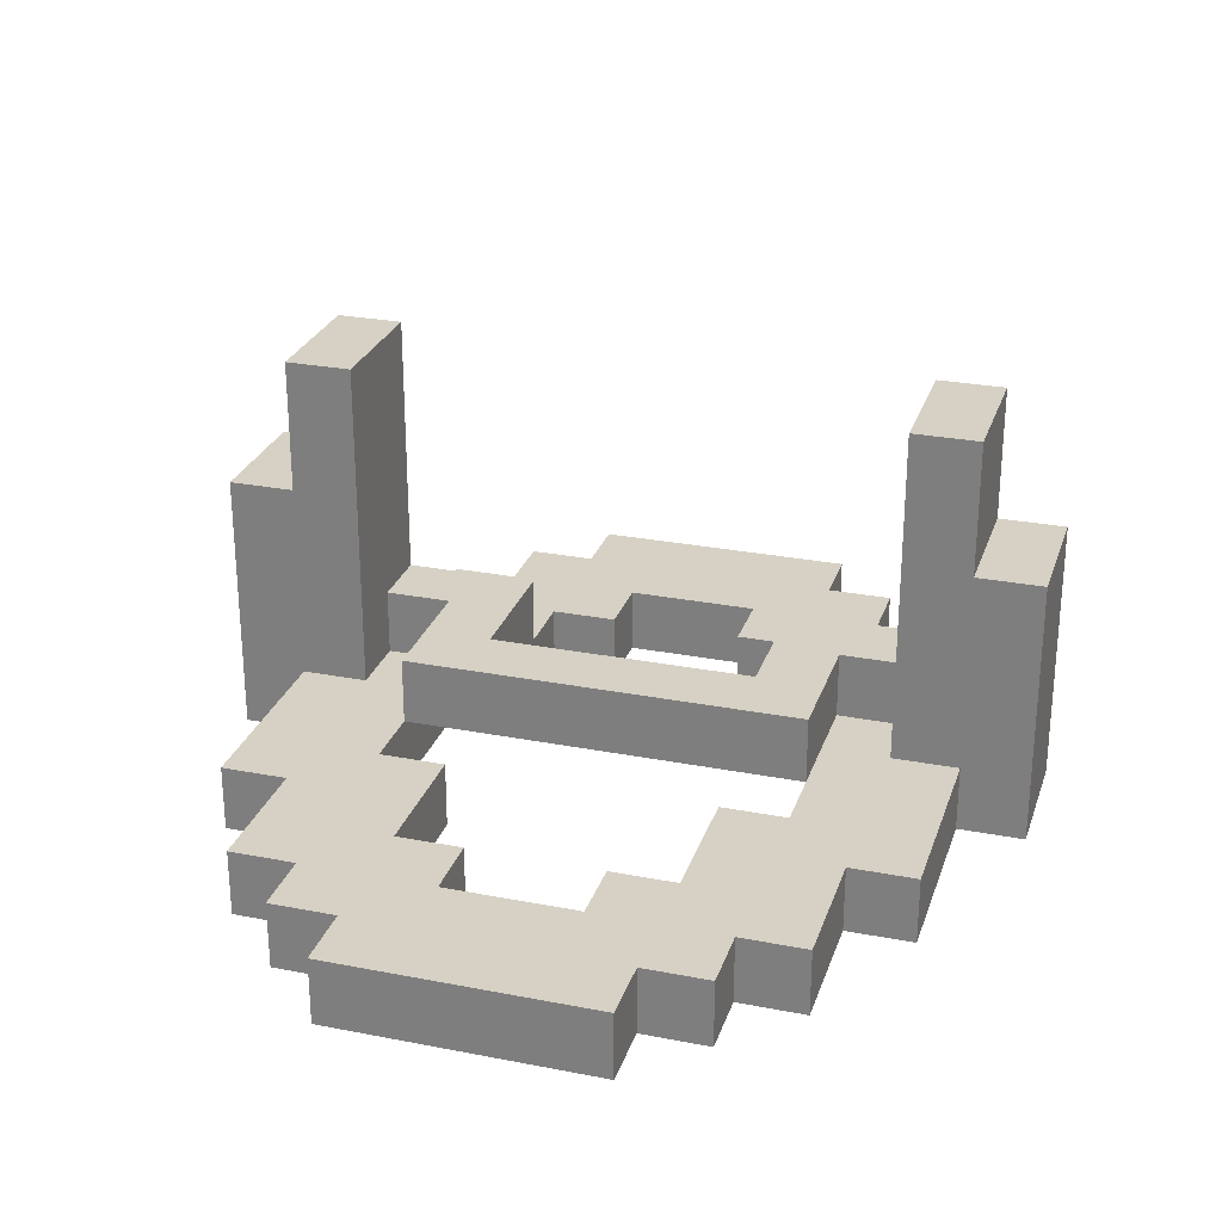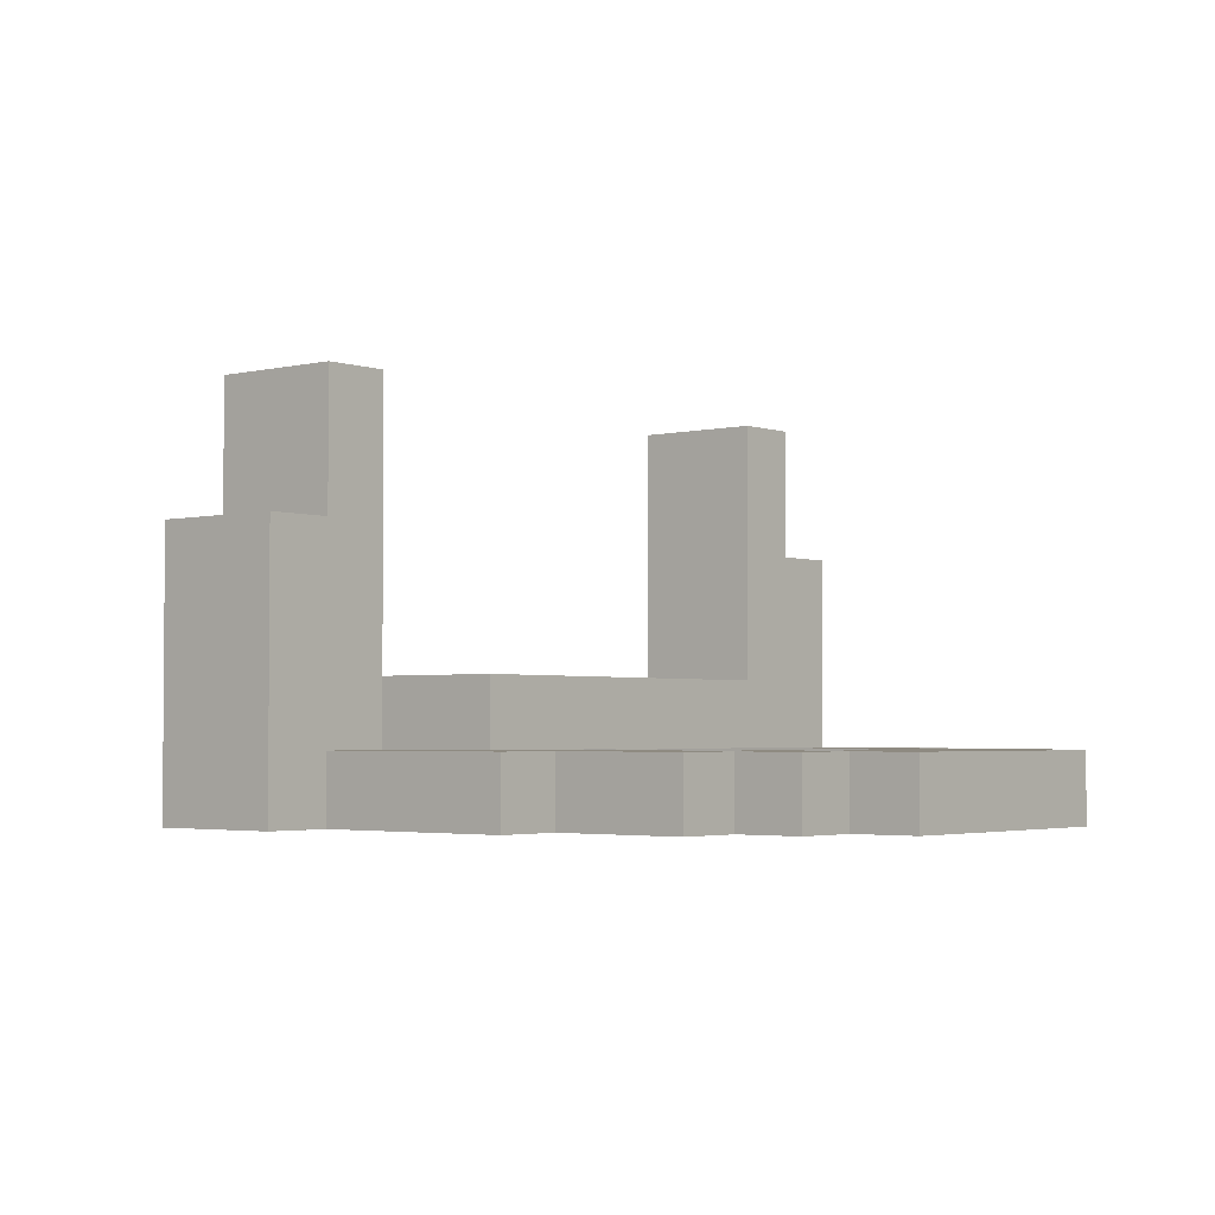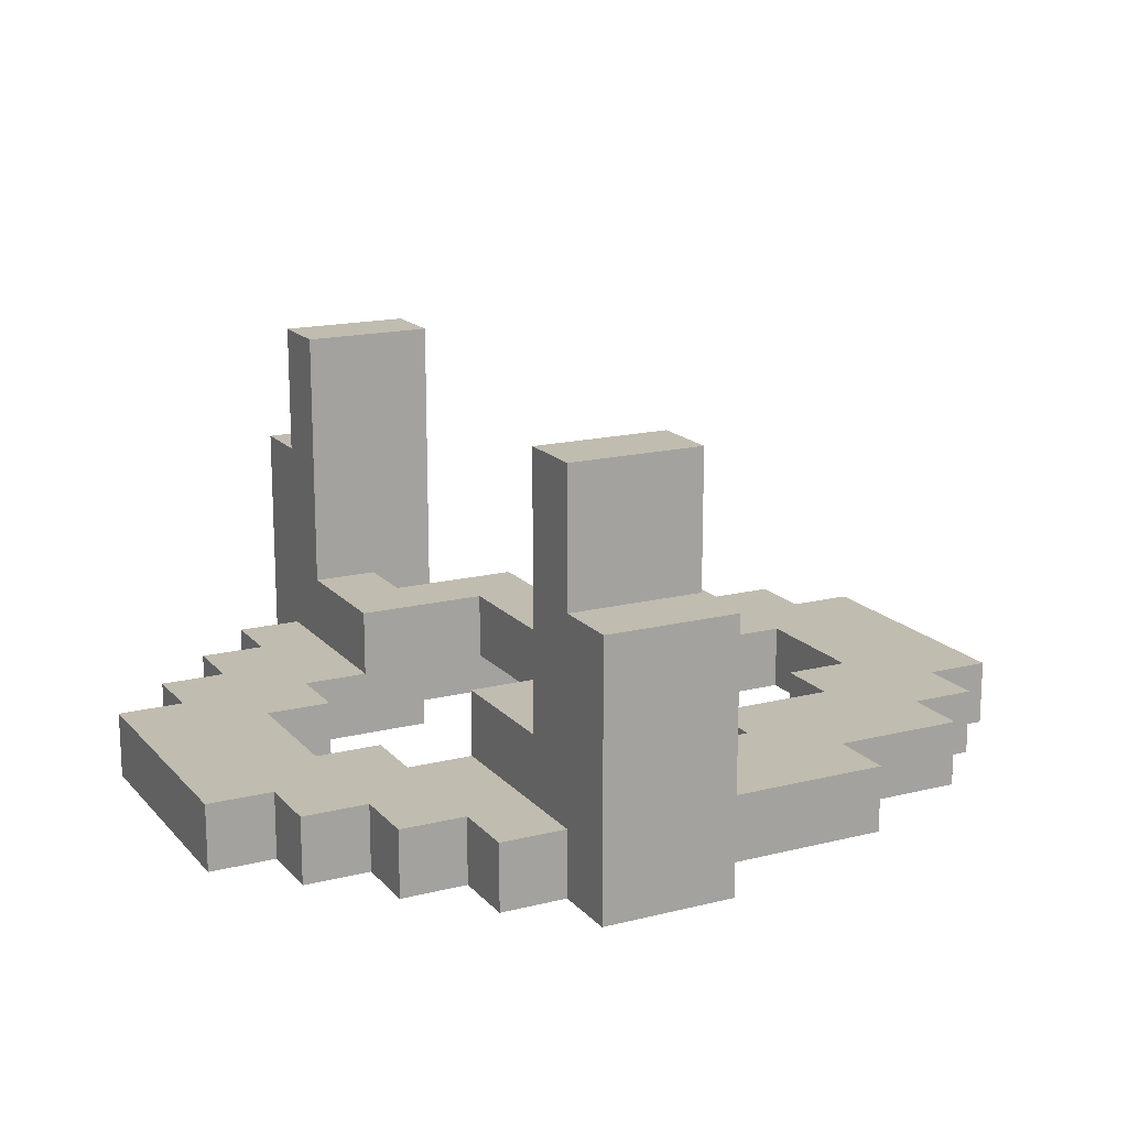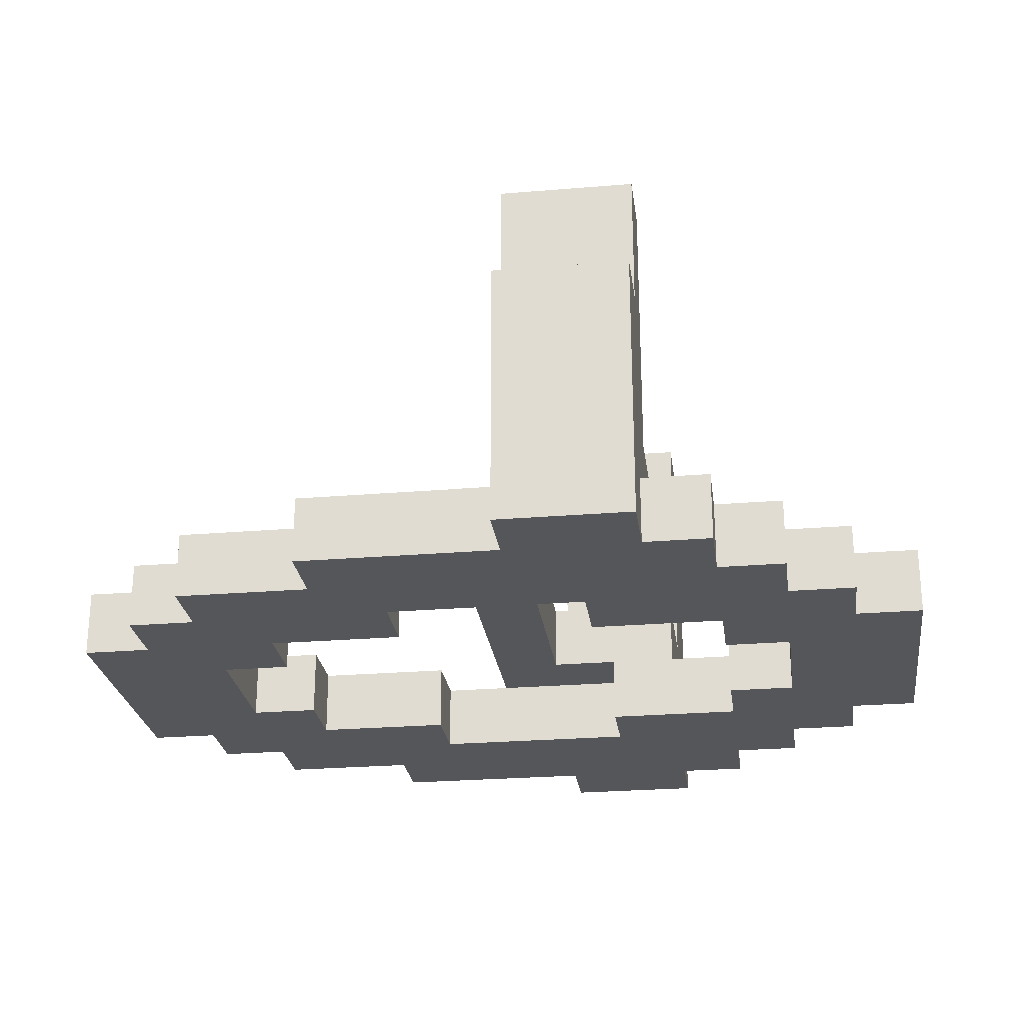
<metadata>
{"format":"obj","ext":"obj","renderer":"f3d","projection":"perspective","resolution":1024,"background":"white","views":[{"elev":26.9,"azim":-73.2,"up":"+Y"},{"elev":-2.8,"azim":-140.2,"up":"+Y"},{"elev":16.6,"azim":153.0,"up":"+Y"},{"elev":-25.6,"azim":7.6,"up":"+Y"}]}
</metadata>
<code>
o
v 1.3 2.6 -2.8
v 1.3 2.6 -3.2
v 1.3 2.7 -2.8
v 1.3 2.7 -3.2
v 1.4 2.6 -2.7
v 1.4 2.6 -2.8
v 1.4 2.6 -3.2
v 1.4 2.6 -3.3
v 1.4 2.7 -2.7
v 1.4 2.7 -2.8
v 1.4 2.7 -3.2
v 1.4 2.7 -3.3
v 1.5 2.6 -2.6
v 1.5 2.6 -2.7
v 1.5 2.6 -3.3
v 1.5 2.6 -3.4
v 1.5 2.7 -2.6
v 1.5 2.7 -2.7
v 1.5 2.7 -3.3
v 1.5 2.7 -3.4
v 1.7 2.6 -2.5
v 1.7 2.6 -2.6
v 1.7 2.6 -3.4
v 1.7 2.6 -3.5
v 1.7 2.7 -2.5
v 1.7 2.7 -2.6
v 1.7 2.7 -3.4
v 1.7 2.7 -3.5
v 1.9 2.7 -2.7
v 1.9 2.7 -3.3
v 1.9 2.8 -2.7
v 1.9 2.8 -3.3
v 2 2.6 -2.4
v 2 2.6 -2.5
v 2 2.6 -3.5
v 2 2.6 -3.6
v 2 2.7 -2.5
v 2 2.7 -2.6
v 2 2.7 -3.4
v 2 2.7 -3.5
v 2 3 -2.4
v 2 3 -2.5
v 2 3 -3.5
v 2 3 -3.6
v 2 3.2 -2.5
v 2 3.2 -2.6
v 2 3.2 -3.4
v 2 3.2 -3.5
v 2.1 2.6 -2.7
v 2.1 2.6 -2.8
v 2.1 2.6 -3.2
v 2.1 2.6 -3.3
v 2.1 2.7 -2.6
v 2.1 2.7 -2.7
v 2.1 2.7 -2.8
v 2.1 2.7 -3.2
v 2.1 2.7 -3.3
v 2.1 2.7 -3.4
v 2.1 2.8 -2.6
v 2.1 2.8 -2.7
v 2.1 2.8 -3.3
v 2.1 2.8 -3.4
v 2.3 2.6 -2.8
v 2.3 2.6 -2.9
v 2.3 2.6 -3.1
v 2.3 2.6 -3.2
v 2.3 2.7 -2.8
v 2.3 2.7 -2.9
v 2.3 2.7 -3.1
v 2.3 2.7 -3.2
v 2.4 2.6 -2.9
v 2.4 2.6 -3.1
v 2.4 2.7 -2.9
v 2.4 2.7 -3.1
v 1.5 2.6 -2.9
v 1.5 2.6 -3.1
v 1.5 2.7 -2.9
v 1.5 2.7 -3.1
v 1.6 2.6 -2.8
v 1.6 2.6 -2.9
v 1.6 2.6 -3.1
v 1.6 2.6 -3.2
v 1.6 2.7 -2.8
v 1.6 2.7 -2.9
v 1.6 2.7 -3.1
v 1.6 2.7 -3.2
v 1.8 2.6 -2.7
v 1.8 2.6 -2.8
v 1.8 2.6 -3.2
v 1.8 2.6 -3.3
v 1.8 2.7 -2.7
v 1.8 2.7 -2.8
v 1.8 2.7 -3.2
v 1.8 2.7 -3.3
v 2 2.7 -2.8
v 2 2.7 -3.2
v 2 2.8 -2.8
v 2 2.8 -3.2
v 2.2 2.6 -2.4
v 2.2 2.6 -2.5
v 2.2 2.6 -3.5
v 2.2 2.6 -3.6
v 2.2 2.7 -2.5
v 2.2 2.7 -2.8
v 2.2 2.7 -3.2
v 2.2 2.7 -3.5
v 2.2 2.8 -2.6
v 2.2 2.8 -2.8
v 2.2 2.8 -3.2
v 2.2 2.8 -3.4
v 2.2 3 -2.4
v 2.2 3 -2.5
v 2.2 3 -3.5
v 2.2 3 -3.6
v 2.2 3.2 -2.5
v 2.2 3.2 -2.6
v 2.2 3.2 -3.4
v 2.2 3.2 -3.5
v 2.3 2.6 -2.5
v 2.3 2.6 -2.6
v 2.3 2.6 -3.4
v 2.3 2.6 -3.5
v 2.3 2.7 -2.5
v 2.3 2.7 -2.6
v 2.3 2.7 -3.4
v 2.3 2.7 -3.5
v 2.4 2.6 -2.6
v 2.4 2.6 -2.7
v 2.4 2.6 -3.3
v 2.4 2.6 -3.4
v 2.4 2.7 -2.6
v 2.4 2.7 -2.7
v 2.4 2.7 -3.3
v 2.4 2.7 -3.4
v 2.5 2.6 -2.7
v 2.5 2.6 -2.8
v 2.5 2.6 -3.2
v 2.5 2.6 -3.3
v 2.5 2.7 -2.7
v 2.5 2.7 -2.8
v 2.5 2.7 -3.2
v 2.5 2.7 -3.3
v 2.6 2.6 -2.8
v 2.6 2.6 -3.2
v 2.6 2.7 -2.8
v 2.6 2.7 -3.2
v 2 2.6 -2.4
v 2 3 -2.4
v 2.2 2.6 -2.4
v 2.2 3 -2.4
v 1.7 2.6 -2.5
v 1.7 2.7 -2.5
v 2 2.6 -2.5
v 2 2.7 -2.5
v 2 3 -2.5
v 2 3.2 -2.5
v 2.2 2.6 -2.5
v 2.2 2.7 -2.5
v 2.2 3 -2.5
v 2.2 3.2 -2.5
v 2.3 2.6 -2.5
v 2.3 2.7 -2.5
v 1.5 2.6 -2.6
v 1.5 2.7 -2.6
v 1.7 2.6 -2.6
v 1.7 2.7 -2.6
v 2.3 2.6 -2.6
v 2.3 2.7 -2.6
v 2.4 2.6 -2.6
v 2.4 2.7 -2.6
v 1.4 2.6 -2.7
v 1.4 2.7 -2.7
v 1.5 2.6 -2.7
v 1.5 2.7 -2.7
v 1.9 2.7 -2.7
v 1.9 2.8 -2.7
v 2.1 2.7 -2.7
v 2.1 2.8 -2.7
v 2.4 2.6 -2.7
v 2.4 2.7 -2.7
v 2.5 2.6 -2.7
v 2.5 2.7 -2.7
v 1.3 2.6 -2.8
v 1.3 2.7 -2.8
v 1.4 2.6 -2.8
v 1.4 2.7 -2.8
v 2.5 2.6 -2.8
v 2.5 2.7 -2.8
v 2.6 2.6 -2.8
v 2.6 2.7 -2.8
v 1.5 2.6 -3.1
v 1.5 2.7 -3.1
v 1.6 2.6 -3.1
v 1.6 2.7 -3.1
v 2.3 2.6 -3.1
v 2.3 2.7 -3.1
v 2.4 2.6 -3.1
v 2.4 2.7 -3.1
v 1.6 2.6 -3.2
v 1.6 2.7 -3.2
v 1.8 2.6 -3.2
v 1.8 2.7 -3.2
v 2 2.7 -3.2
v 2 2.8 -3.2
v 2.1 2.6 -3.2
v 2.1 2.7 -3.2
v 2.2 2.7 -3.2
v 2.2 2.8 -3.2
v 2.3 2.6 -3.2
v 2.3 2.7 -3.2
v 1.8 2.6 -3.3
v 1.8 2.7 -3.3
v 1.9 2.7 -3.3
v 2.1 2.6 -3.3
v 2.1 2.7 -3.3
v 2 2.7 -3.4
v 2 3.2 -3.4
v 2.1 2.7 -3.4
v 2.1 2.8 -3.4
v 2.2 2.8 -3.4
v 2.2 3.2 -3.4
v 2 2.7 -2.6
v 2 3.2 -2.6
v 2.1 2.7 -2.6
v 2.1 2.8 -2.6
v 2.2 2.8 -2.6
v 2.2 3.2 -2.6
v 1.8 2.6 -2.7
v 1.8 2.7 -2.7
v 1.9 2.7 -2.7
v 2.1 2.6 -2.7
v 2.1 2.7 -2.7
v 1.6 2.6 -2.8
v 1.6 2.7 -2.8
v 1.8 2.6 -2.8
v 1.8 2.7 -2.8
v 2 2.7 -2.8
v 2 2.8 -2.8
v 2.1 2.6 -2.8
v 2.1 2.7 -2.8
v 2.2 2.7 -2.8
v 2.2 2.8 -2.8
v 2.3 2.6 -2.8
v 2.3 2.7 -2.8
v 1.5 2.6 -2.9
v 1.5 2.7 -2.9
v 1.6 2.6 -2.9
v 1.6 2.7 -2.9
v 2.3 2.6 -2.9
v 2.3 2.7 -2.9
v 2.4 2.6 -2.9
v 2.4 2.7 -2.9
v 1.3 2.6 -3.2
v 1.3 2.7 -3.2
v 1.4 2.6 -3.2
v 1.4 2.7 -3.2
v 2.5 2.6 -3.2
v 2.5 2.7 -3.2
v 2.6 2.6 -3.2
v 2.6 2.7 -3.2
v 1.4 2.6 -3.3
v 1.4 2.7 -3.3
v 1.5 2.6 -3.3
v 1.5 2.7 -3.3
v 1.9 2.7 -3.3
v 1.9 2.8 -3.3
v 2.1 2.7 -3.3
v 2.1 2.8 -3.3
v 2.4 2.6 -3.3
v 2.4 2.7 -3.3
v 2.5 2.6 -3.3
v 2.5 2.7 -3.3
v 1.5 2.6 -3.4
v 1.5 2.7 -3.4
v 1.7 2.6 -3.4
v 1.7 2.7 -3.4
v 2.3 2.6 -3.4
v 2.3 2.7 -3.4
v 2.4 2.6 -3.4
v 2.4 2.7 -3.4
v 1.7 2.6 -3.5
v 1.7 2.7 -3.5
v 2 2.6 -3.5
v 2 2.7 -3.5
v 2 3 -3.5
v 2 3.2 -3.5
v 2.2 2.6 -3.5
v 2.2 2.7 -3.5
v 2.2 3 -3.5
v 2.2 3.2 -3.5
v 2.3 2.6 -3.5
v 2.3 2.7 -3.5
v 2 2.6 -3.6
v 2 3 -3.6
v 2.2 2.6 -3.6
v 2.2 3 -3.6
v 2 2.6 -2.4
v 2.2 2.6 -2.4
v 1.7 2.6 -2.5
v 2 2.6 -2.5
v 2.2 2.6 -2.5
v 2.3 2.6 -2.5
v 1.5 2.6 -2.6
v 1.7 2.6 -2.6
v 2.3 2.6 -2.6
v 2.4 2.6 -2.6
v 1.4 2.6 -2.7
v 1.5 2.6 -2.7
v 1.8 2.6 -2.7
v 2.1 2.6 -2.7
v 2.4 2.6 -2.7
v 2.5 2.6 -2.7
v 1.3 2.6 -2.8
v 1.4 2.6 -2.8
v 1.6 2.6 -2.8
v 1.8 2.6 -2.8
v 2.1 2.6 -2.8
v 2.3 2.6 -2.8
v 2.5 2.6 -2.8
v 2.6 2.6 -2.8
v 1.5 2.6 -2.9
v 1.6 2.6 -2.9
v 2.3 2.6 -2.9
v 2.4 2.6 -2.9
v 1.5 2.6 -3.1
v 1.6 2.6 -3.1
v 2.3 2.6 -3.1
v 2.4 2.6 -3.1
v 1.3 2.6 -3.2
v 1.4 2.6 -3.2
v 1.6 2.6 -3.2
v 1.8 2.6 -3.2
v 2.1 2.6 -3.2
v 2.3 2.6 -3.2
v 2.5 2.6 -3.2
v 2.6 2.6 -3.2
v 1.4 2.6 -3.3
v 1.5 2.6 -3.3
v 1.8 2.6 -3.3
v 2.1 2.6 -3.3
v 2.4 2.6 -3.3
v 2.5 2.6 -3.3
v 1.5 2.6 -3.4
v 1.7 2.6 -3.4
v 2.3 2.6 -3.4
v 2.4 2.6 -3.4
v 1.7 2.6 -3.5
v 2 2.6 -3.5
v 2.2 2.6 -3.5
v 2.3 2.6 -3.5
v 2 2.6 -3.6
v 2.2 2.6 -3.6
v 1.9 2.7 -2.7
v 2.1 2.7 -2.7
v 2 2.7 -2.8
v 2.1 2.7 -2.8
v 2 2.7 -3.2
v 2.1 2.7 -3.2
v 1.9 2.7 -3.3
v 2.1 2.7 -3.3
v 1.7 2.7 -2.5
v 2 2.7 -2.5
v 2.2 2.7 -2.5
v 2.3 2.7 -2.5
v 1.5 2.7 -2.6
v 1.7 2.7 -2.6
v 2 2.7 -2.6
v 2.1 2.7 -2.6
v 2.3 2.7 -2.6
v 2.4 2.7 -2.6
v 1.4 2.7 -2.7
v 1.5 2.7 -2.7
v 1.8 2.7 -2.7
v 1.9 2.7 -2.7
v 2.1 2.7 -2.7
v 2.4 2.7 -2.7
v 2.5 2.7 -2.7
v 1.3 2.7 -2.8
v 1.4 2.7 -2.8
v 1.6 2.7 -2.8
v 1.8 2.7 -2.8
v 2.2 2.7 -2.8
v 2.3 2.7 -2.8
v 2.5 2.7 -2.8
v 2.6 2.7 -2.8
v 1.5 2.7 -2.9
v 1.6 2.7 -2.9
v 2.3 2.7 -2.9
v 2.4 2.7 -2.9
v 1.5 2.7 -3.1
v 1.6 2.7 -3.1
v 2.3 2.7 -3.1
v 2.4 2.7 -3.1
v 1.3 2.7 -3.2
v 1.4 2.7 -3.2
v 1.6 2.7 -3.2
v 1.8 2.7 -3.2
v 2.2 2.7 -3.2
v 2.3 2.7 -3.2
v 2.5 2.7 -3.2
v 2.6 2.7 -3.2
v 1.4 2.7 -3.3
v 1.5 2.7 -3.3
v 1.8 2.7 -3.3
v 1.9 2.7 -3.3
v 2.1 2.7 -3.3
v 2.4 2.7 -3.3
v 2.5 2.7 -3.3
v 1.5 2.7 -3.4
v 1.7 2.7 -3.4
v 2 2.7 -3.4
v 2.1 2.7 -3.4
v 2.3 2.7 -3.4
v 2.4 2.7 -3.4
v 1.7 2.7 -3.5
v 2 2.7 -3.5
v 2.2 2.7 -3.5
v 2.3 2.7 -3.5
v 2.1 2.8 -2.6
v 2.2 2.8 -2.6
v 1.9 2.8 -2.7
v 2.1 2.8 -2.7
v 2 2.8 -2.8
v 2.2 2.8 -2.8
v 2 2.8 -3.2
v 2.2 2.8 -3.2
v 1.9 2.8 -3.3
v 2.1 2.8 -3.3
v 2.1 2.8 -3.4
v 2.2 2.8 -3.4
v 2 3 -2.4
v 2.2 3 -2.4
v 2 3 -2.5
v 2.2 3 -2.5
v 2 3 -3.5
v 2.2 3 -3.5
v 2 3 -3.6
v 2.2 3 -3.6
v 2 3.2 -2.5
v 2.2 3.2 -2.5
v 2 3.2 -2.6
v 2.2 3.2 -2.6
v 2 3.2 -3.4
v 2.2 3.2 -3.4
v 2 3.2 -3.5
v 2.2 3.2 -3.5
f 3 2 1
f 4 2 3
f 9 6 5
f 10 6 9
f 11 8 7
f 12 8 11
f 17 14 13
f 18 14 17
f 19 16 15
f 20 16 19
f 25 22 21
f 26 22 25
f 27 24 23
f 28 24 27
f 31 30 29
f 32 30 31
f 37 34 33
f 40 36 35
f 41 38 37
f 41 37 33
f 42 38 41
f 43 40 39
f 43 36 40
f 44 36 43
f 45 38 42
f 46 38 45
f 47 43 39
f 48 43 47
f 54 50 49
f 55 50 54
f 56 52 51
f 57 52 56
f 59 54 53
f 60 54 59
f 61 58 57
f 62 58 61
f 67 64 63
f 68 64 67
f 69 66 65
f 70 66 69
f 73 72 71
f 74 72 73
f 75 76 77
f 77 76 78
f 79 80 83
f 83 80 84
f 81 82 85
f 85 82 86
f 87 88 91
f 91 88 92
f 89 90 93
f 93 90 94
f 95 96 97
f 97 96 98
f 99 100 103
f 101 102 106
f 103 104 107
f 107 104 108
f 105 106 109
f 109 106 110
f 99 103 111
f 103 107 111
f 111 107 112
f 110 106 113
f 106 102 113
f 113 102 114
f 112 107 115
f 115 107 116
f 110 113 117
f 117 113 118
f 119 120 123
f 123 120 124
f 121 122 125
f 125 122 126
f 127 128 131
f 131 128 132
f 129 130 133
f 133 130 134
f 135 136 139
f 139 136 140
f 137 138 141
f 141 138 142
f 143 144 145
f 145 144 146
f 149 148 147
f 150 148 149
f 153 152 151
f 154 152 153
f 159 156 155
f 160 156 159
f 161 158 157
f 162 158 161
f 165 164 163
f 166 164 165
f 169 168 167
f 170 168 169
f 173 172 171
f 174 172 173
f 177 176 175
f 178 176 177
f 181 180 179
f 182 180 181
f 185 184 183
f 186 184 185
f 189 188 187
f 190 188 189
f 193 192 191
f 194 192 193
f 197 196 195
f 198 196 197
f 201 200 199
f 202 200 201
f 206 204 203
f 207 204 206
f 207 206 205
f 208 204 207
f 209 207 205
f 210 207 209
f 213 212 211
f 214 213 211
f 215 213 214
f 218 217 216
f 219 217 218
f 220 217 219
f 221 217 220
f 222 223 224
f 224 223 225
f 225 223 226
f 226 223 227
f 228 229 230
f 228 230 231
f 231 230 232
f 233 234 235
f 235 234 236
f 237 238 240
f 240 238 241
f 239 240 241
f 241 238 242
f 239 241 243
f 243 241 244
f 245 246 247
f 247 246 248
f 249 250 251
f 251 250 252
f 253 254 255
f 255 254 256
f 257 258 259
f 259 258 260
f 261 262 263
f 263 262 264
f 265 266 267
f 267 266 268
f 269 270 271
f 271 270 272
f 273 274 275
f 275 274 276
f 277 278 279
f 279 278 280
f 281 282 283
f 283 282 284
f 285 286 289
f 289 286 290
f 287 288 291
f 291 288 292
f 293 294 295
f 295 294 296
f 300 298 297
f 301 298 300
f 304 300 299
f 304 302 301
f 304 301 300
f 305 302 304
f 308 304 303
f 308 306 305
f 308 305 304
f 309 306 308
f 310 306 309
f 311 306 310
f 314 308 307
f 314 309 308
f 315 309 314
f 316 309 315
f 317 311 310
f 317 312 311
f 318 312 317
f 319 312 318
f 321 315 314
f 321 314 313
f 322 315 321
f 323 320 319
f 323 319 318
f 324 320 323
f 325 321 313
f 328 320 324
f 329 326 325
f 329 325 313
f 330 326 329
f 331 326 330
f 334 328 327
f 335 320 328
f 335 328 334
f 336 320 335
f 337 332 331
f 337 331 330
f 338 332 337
f 339 332 338
f 340 334 333
f 340 335 334
f 341 335 340
f 342 335 341
f 343 339 338
f 343 341 340
f 343 340 339
f 344 341 343
f 345 341 344
f 346 341 345
f 347 345 344
f 348 345 347
f 349 345 348
f 350 345 349
f 351 349 348
f 352 349 351
f 355 354 353
f 356 354 355
f 357 355 353
f 359 357 353
f 359 358 357
f 360 358 359
f 361 362 366
f 366 362 367
f 363 364 369
f 367 368 372
f 365 366 372
f 366 367 372
f 372 368 373
f 373 368 374
f 374 368 375
f 369 370 376
f 371 372 379
f 372 373 379
f 379 373 380
f 380 373 381
f 376 377 382
f 363 369 382
f 369 376 382
f 382 377 383
f 383 377 384
f 379 380 386
f 378 379 386
f 386 380 387
f 384 385 388
f 383 384 388
f 388 385 389
f 378 386 390
f 389 385 393
f 390 391 394
f 378 390 394
f 394 391 395
f 395 391 396
f 392 393 399
f 393 385 400
f 399 393 400
f 400 385 401
f 396 397 402
f 395 396 402
f 402 397 403
f 403 397 404
f 398 399 407
f 399 400 407
f 407 400 408
f 405 406 409
f 404 405 409
f 403 404 409
f 409 406 410
f 410 406 411
f 411 406 412
f 398 407 413
f 413 407 414
f 410 411 415
f 415 411 416
f 398 413 417
f 417 413 418
f 419 420 422
f 421 422 423
f 422 420 424
f 423 422 424
f 421 423 425
f 421 425 427
f 425 426 427
f 427 426 428
f 428 426 429
f 429 426 430
f 431 432 433
f 433 432 434
f 435 436 437
f 437 436 438
f 439 440 441
f 441 440 442
f 443 444 445
f 445 444 446

</code>
